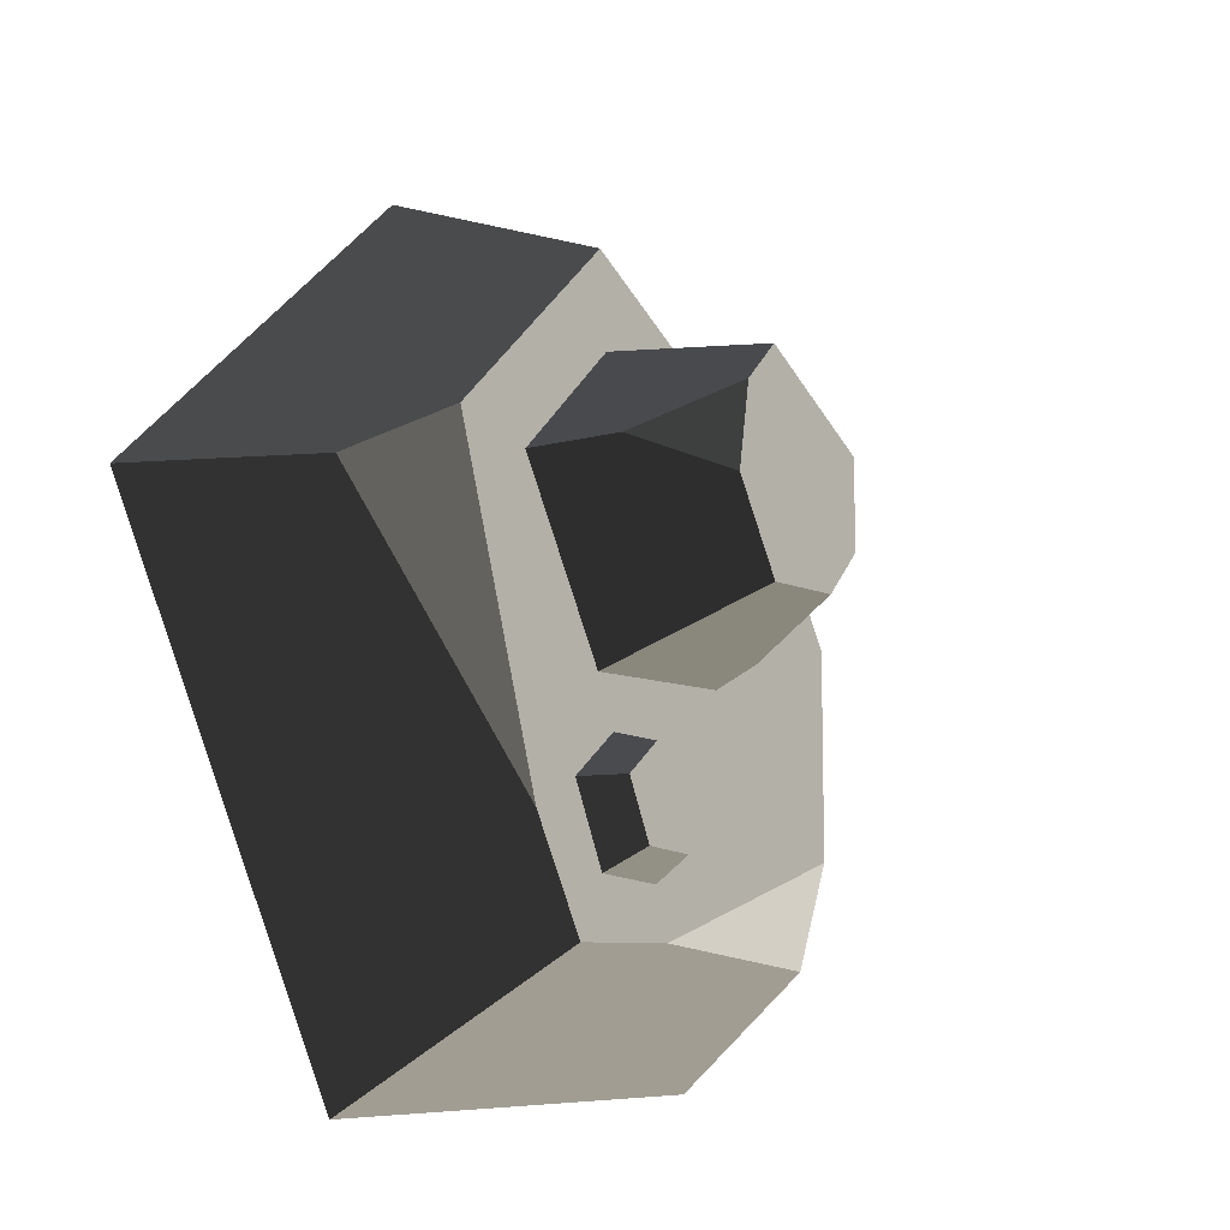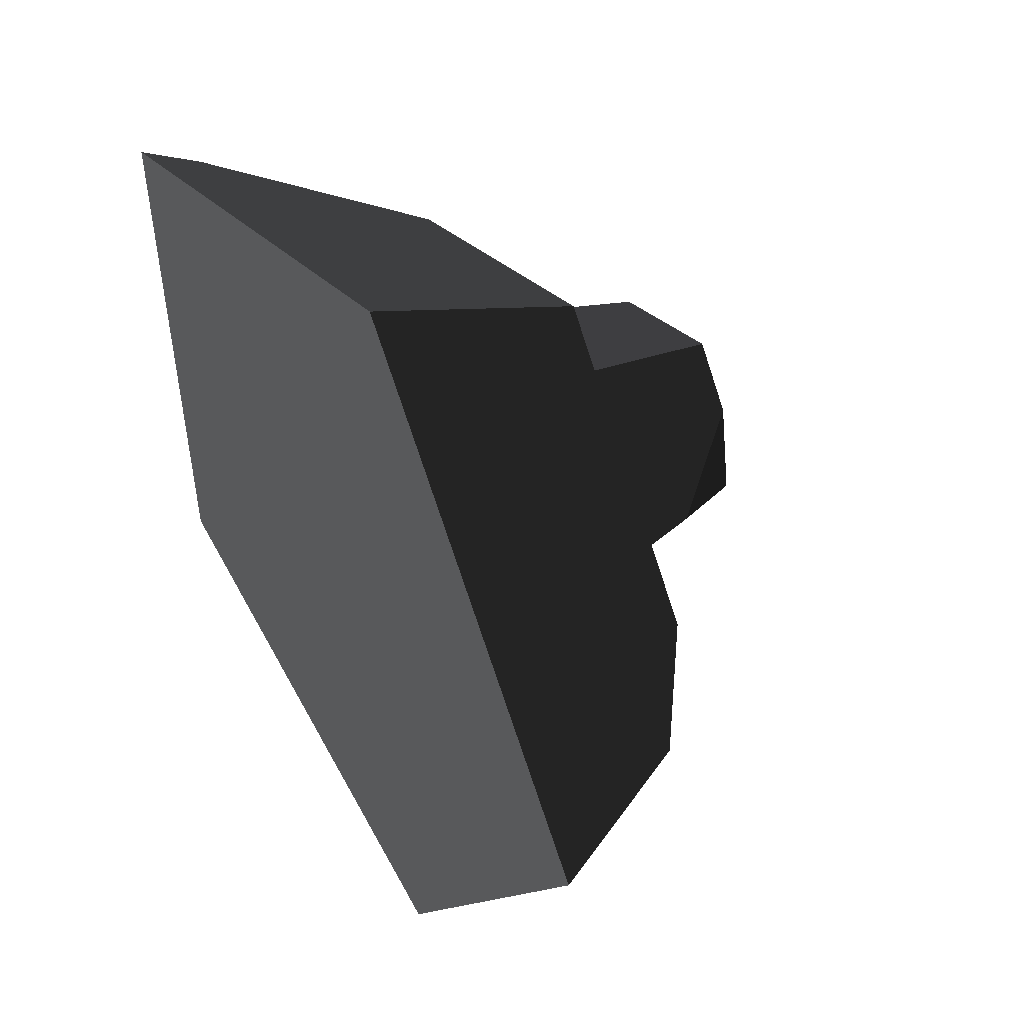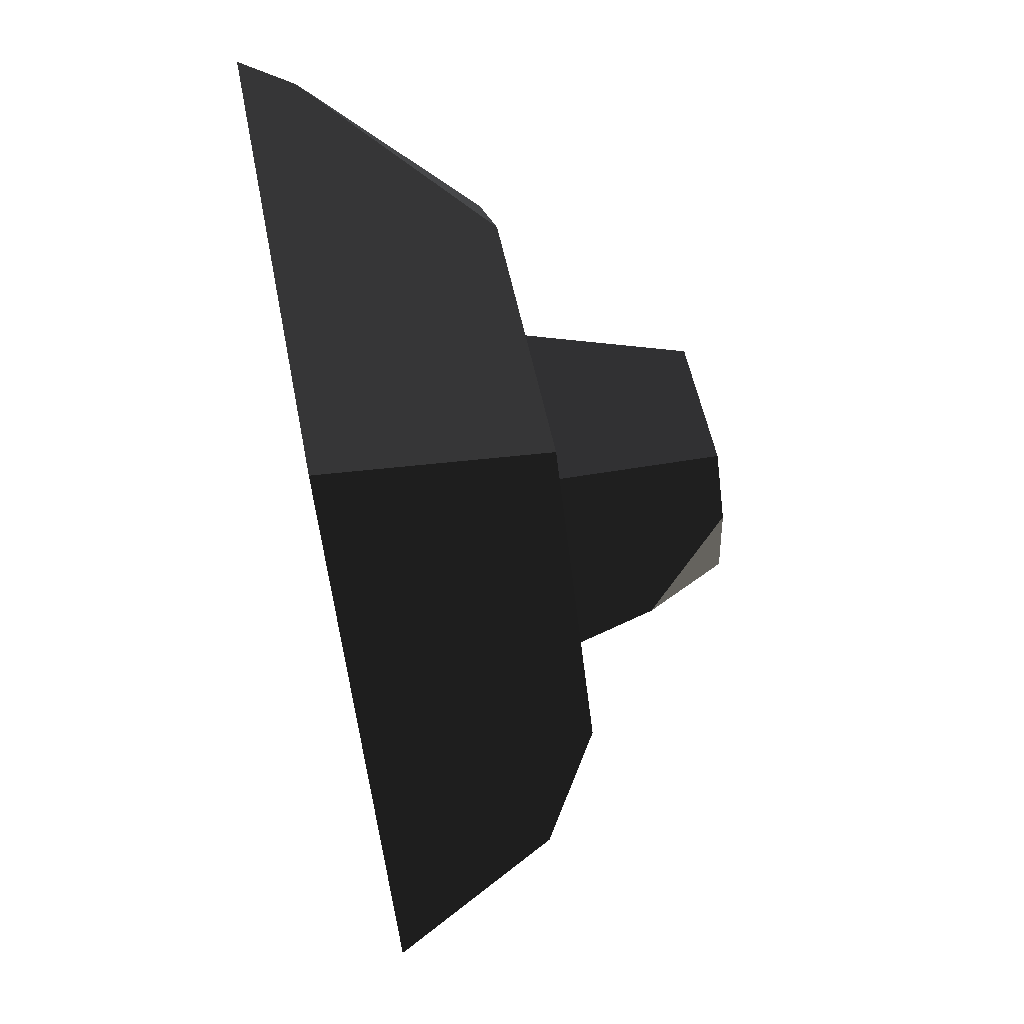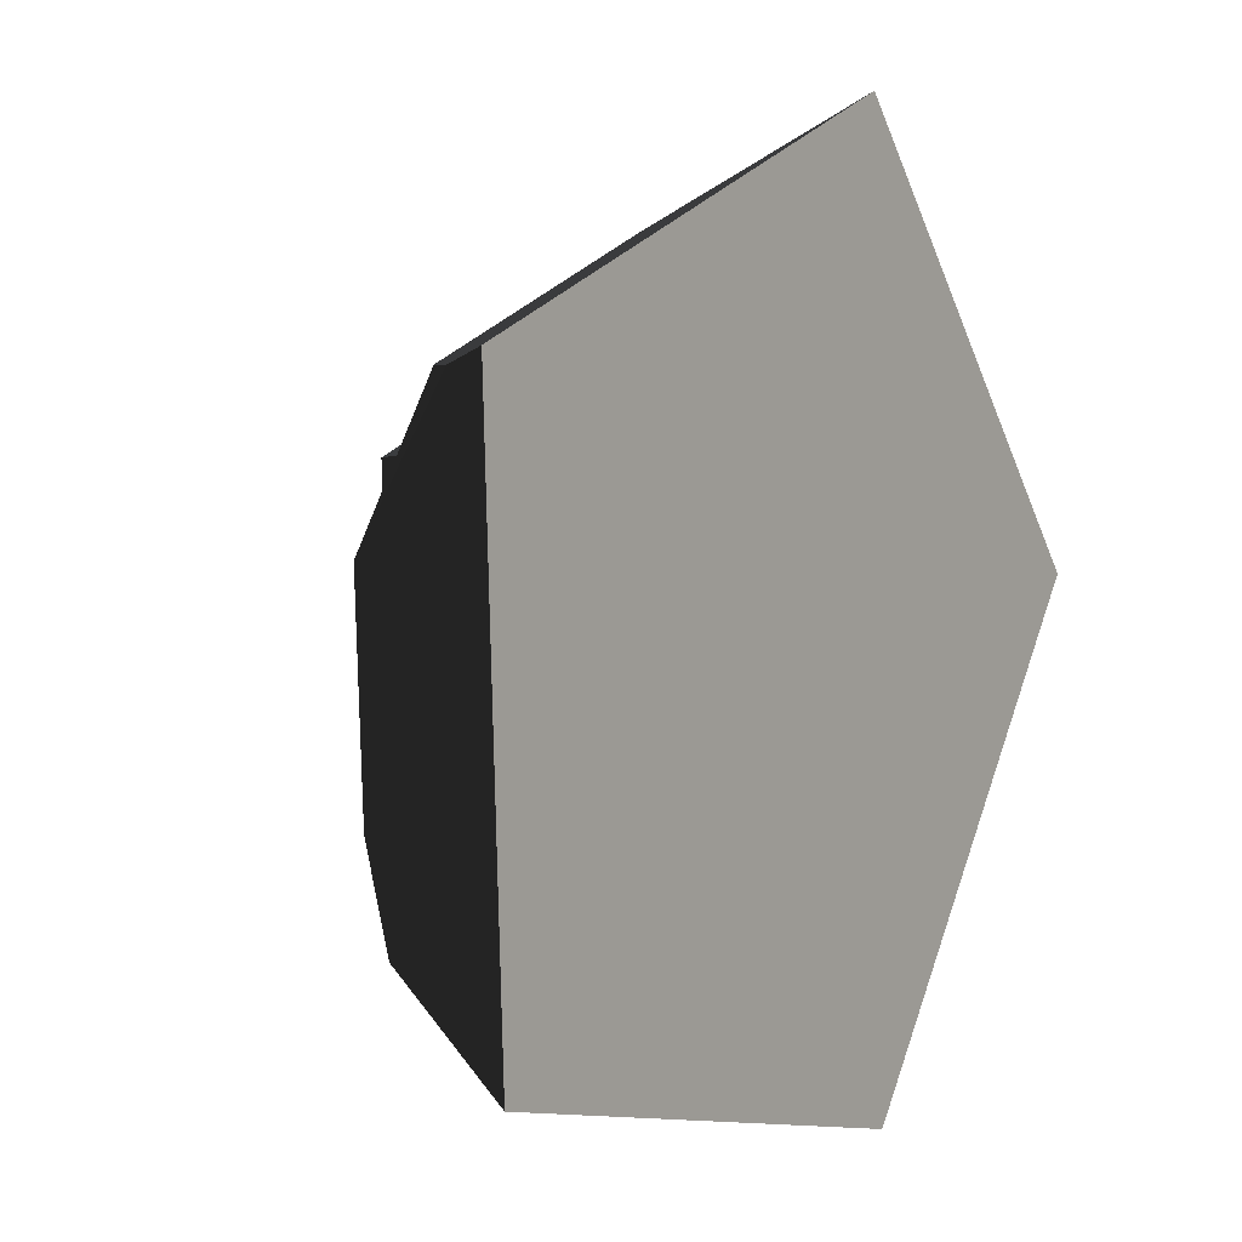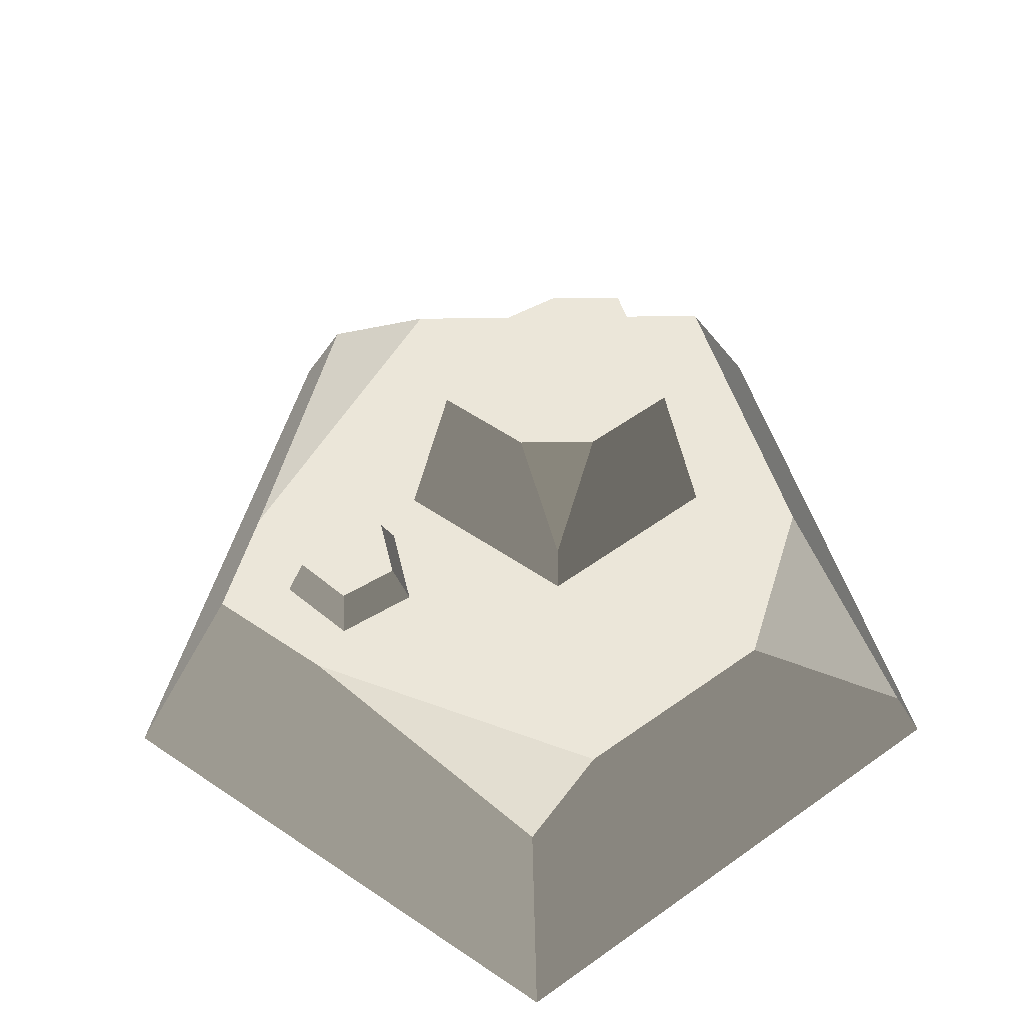
<metadata>
{"format":"obj","ext":"obj","renderer":"f3d","projection":"perspective","resolution":1024,"background":"white","views":[{"elev":-25.8,"azim":123.7,"up":"+Z"},{"elev":47.7,"azim":59.5,"up":"+Z"},{"elev":70.6,"azim":78.8,"up":"+Z"},{"elev":7.9,"azim":-54.0,"up":"+Z"},{"elev":56.8,"azim":-128.9,"up":"+Y"}]}
</metadata>
<code>
g rock_smallTop2
v -2.96 0 -2.14
v 0.8846 0 -3.231
v -2.321 1.329 -1.678
v 0.6546 1.6 -2.391
v -0.2668 1.6 -2.13
v 0.6415 0 3.231
v -3.111 0 1.854
v 0.4747 1.6 2.391
v -2.914 0.3884 1.737
v -1.556 1.6 1.646
v 3.111 0 0.08832
v 1.922 1.6 0.5488
v 2.517 1.175 0.07145
v -2.272 1.6 0.5777
v -2.213 1.6 -0.9974
v 0.3973 1.6 1.653
v 0.3363 2.8 1.346
v 1.268 1.6 0.5453
v 0.654 2.8 0.9413
v 1.12 2.2 0.5411
v -0.9256 1.6 1.168
v -0.6294 2.8 0.9913
v -0.8726 1.6 -0.2403
v -0.6034 2.8 0.2999
v -0.7892 1.955 -0.1801
v 0.483 1.6 -0.6251
v 0.3988 2.8 -0.3175
v -0.2668 2.8 -0.1286
v 0.7793 2.8 0.2499
v 0.3146 1.6 -0.9597
v -0.217 1.6 -1.21
v 0.2978 1.9 -1.082
v -0.09557 1.9 -1.268
v 1.107 1.6 -1.716
v -0.1429 1.6 -1.794
v -0.04067 1.9 -1.699
v 0.7173 1.6 -1.388
v 0.5959 1.9 -1.399
v 0.4346 1.6 -1.903
v 0.3867 1.9 -1.781
f 2 1 3
f 3 4 2
f 3 5 4
f 7 6 8
f 8 9 7
f 8 10 9
f 8 6 11
f 11 12 8
f 11 13 12
f 1 7 9
f 9 14 1
f 14 15 1
f 15 3 1
f 17 16 18
f 18 19 17
f 18 20 19
f 21 16 17
f 17 22 21
f 6 7 1
f 1 2 6
f 2 11 6
f 23 21 22
f 22 24 23
f 24 25 23
f 26 23 25
f 25 27 26
f 25 28 27
f 20 18 26
f 26 29 20
f 26 27 29
f 31 30 32
f 32 33 31
f 13 11 2
f 2 34 13
f 2 4 34
f 35 31 33
f 33 36 35
f 38 37 39
f 39 40 38
f 39 35 36
f 36 40 39
f 34 12 13
f 32 30 37
f 37 38 32
f 19 20 29
f 24 28 25
f 3 15 5
f 14 9 10
f 21 10 8
f 8 16 21
f 8 18 16
f 8 12 18
f 10 21 23
f 10 23 5
f 10 5 15
f 15 14 10
f 23 31 5
f 23 26 31
f 26 30 31
f 26 37 30
f 26 18 37
f 18 34 37
f 18 12 34
f 5 31 35
f 35 4 5
f 37 34 4
f 35 39 4
f 39 37 4
f 24 22 17
f 17 28 24
f 17 27 28
f 17 19 27
f 19 29 27
f 36 33 32
f 32 40 36
f 32 38 40

</code>
